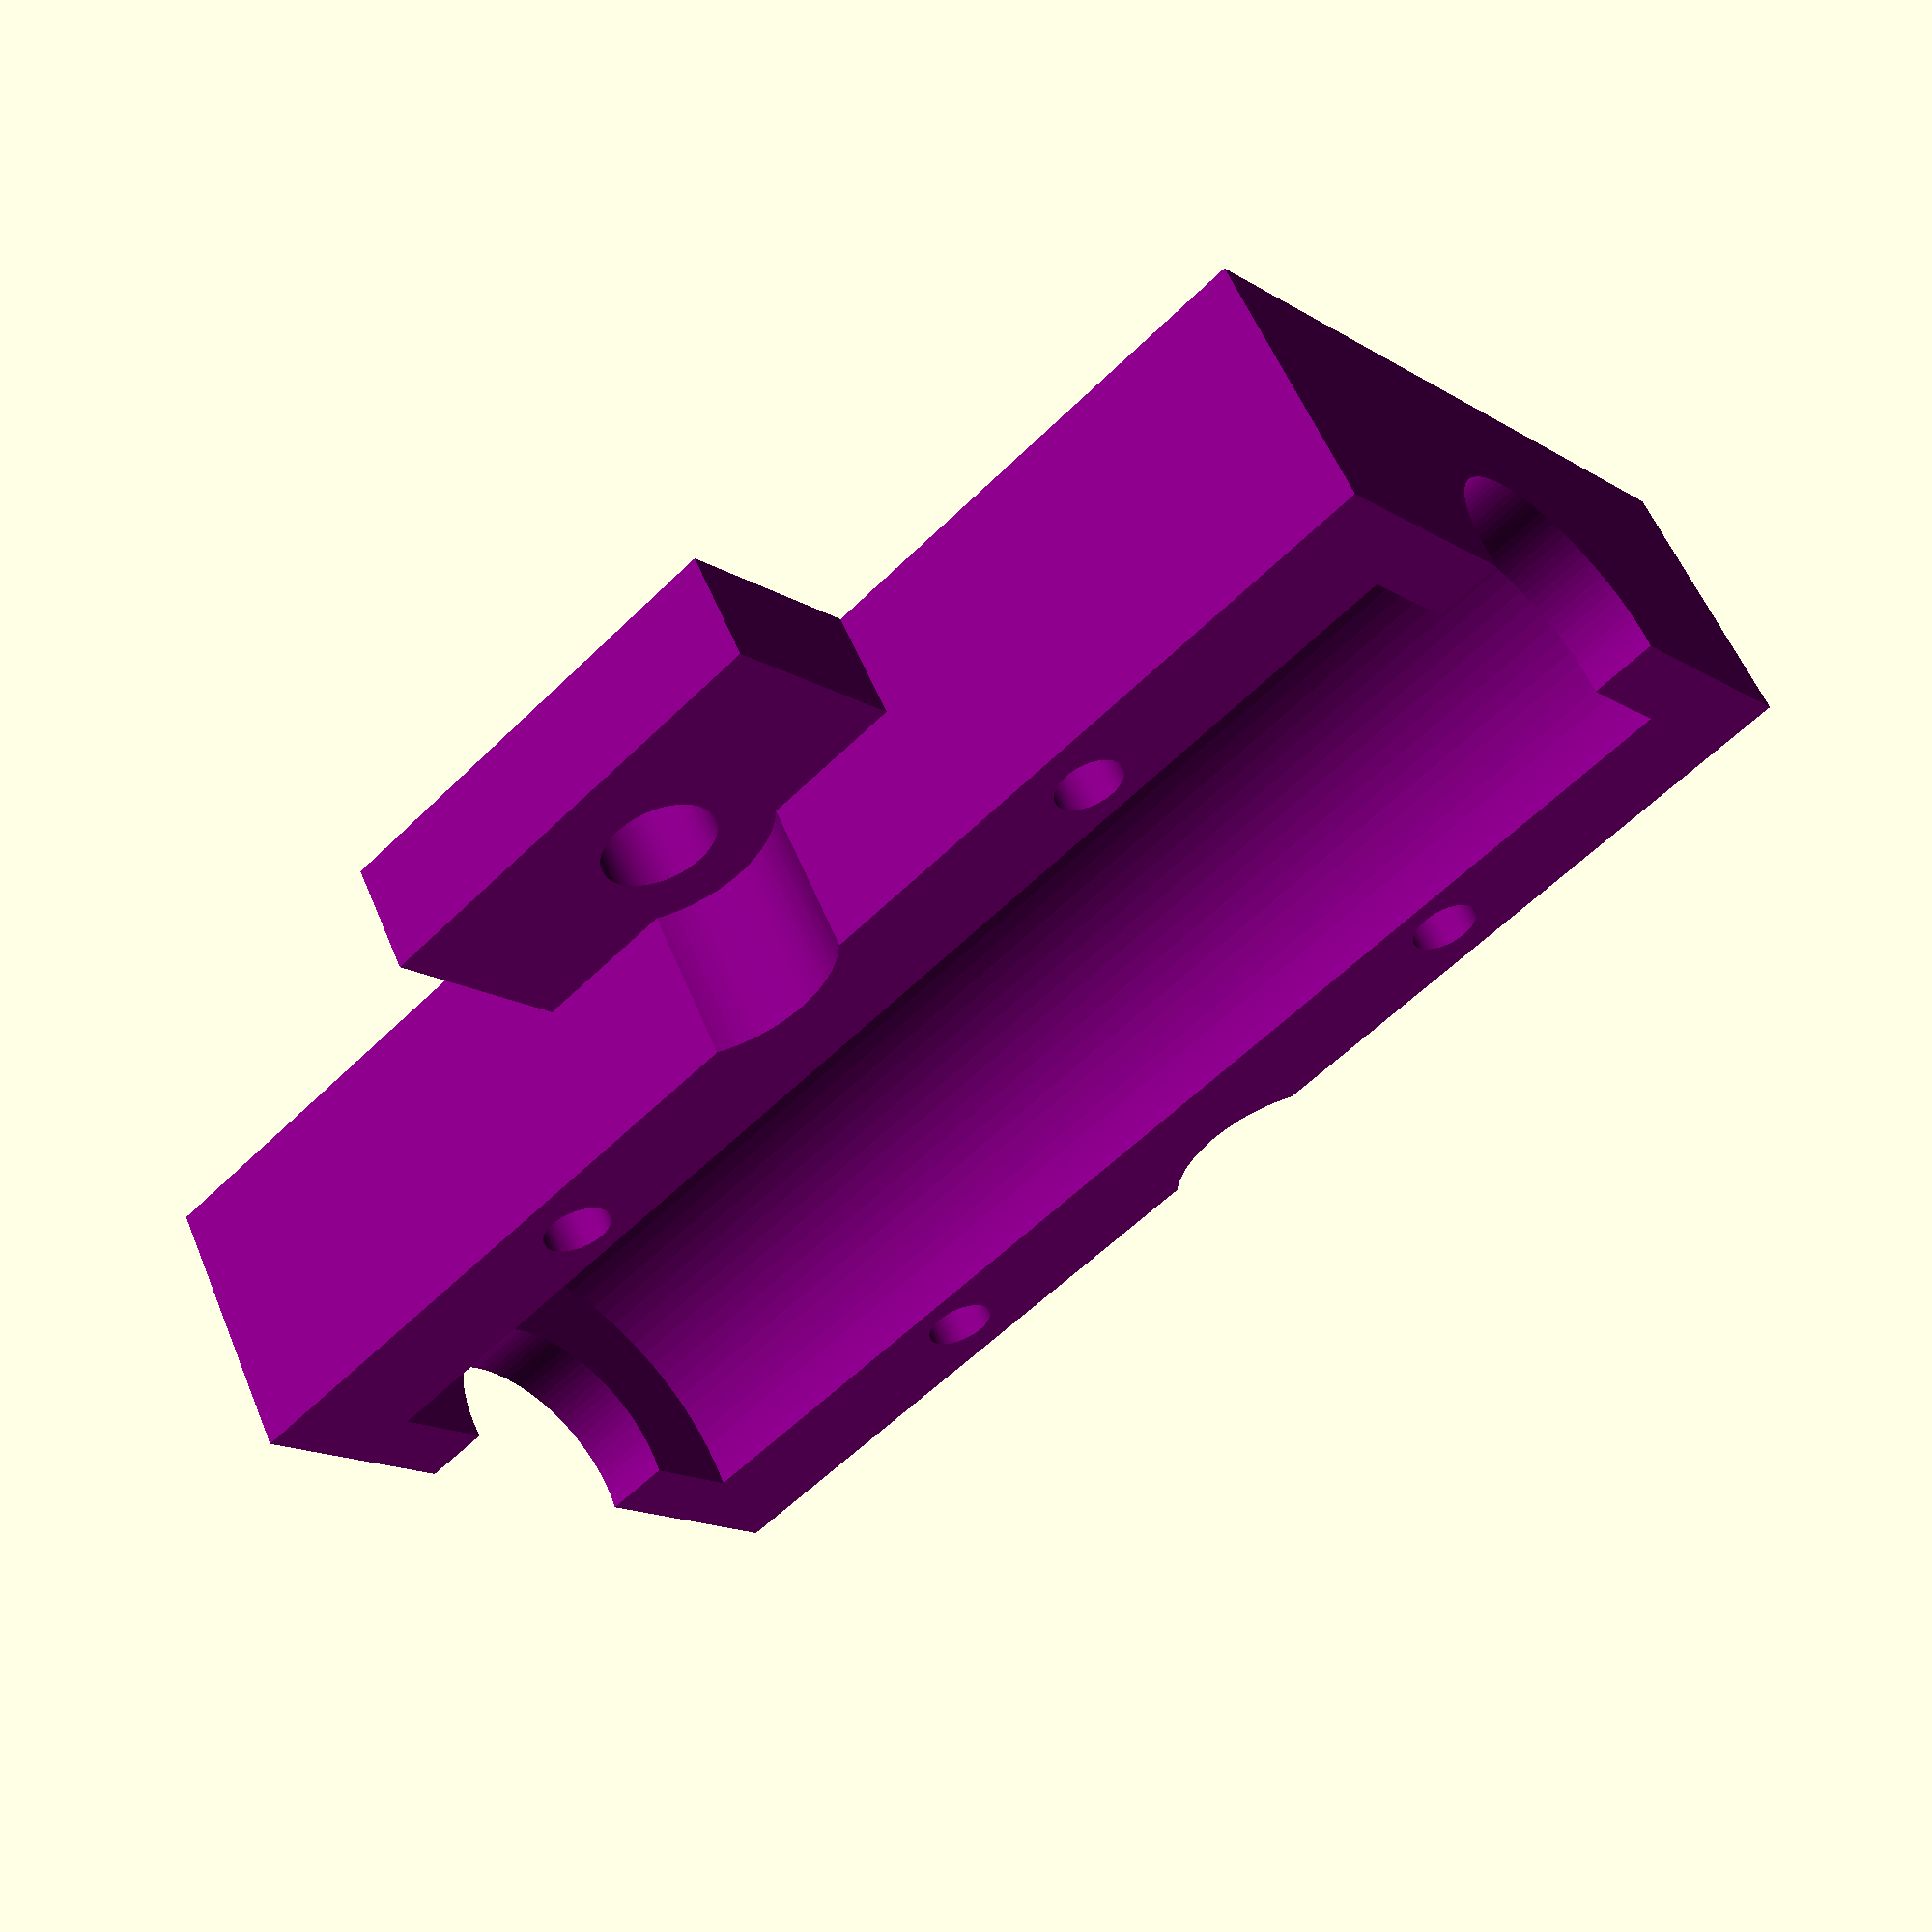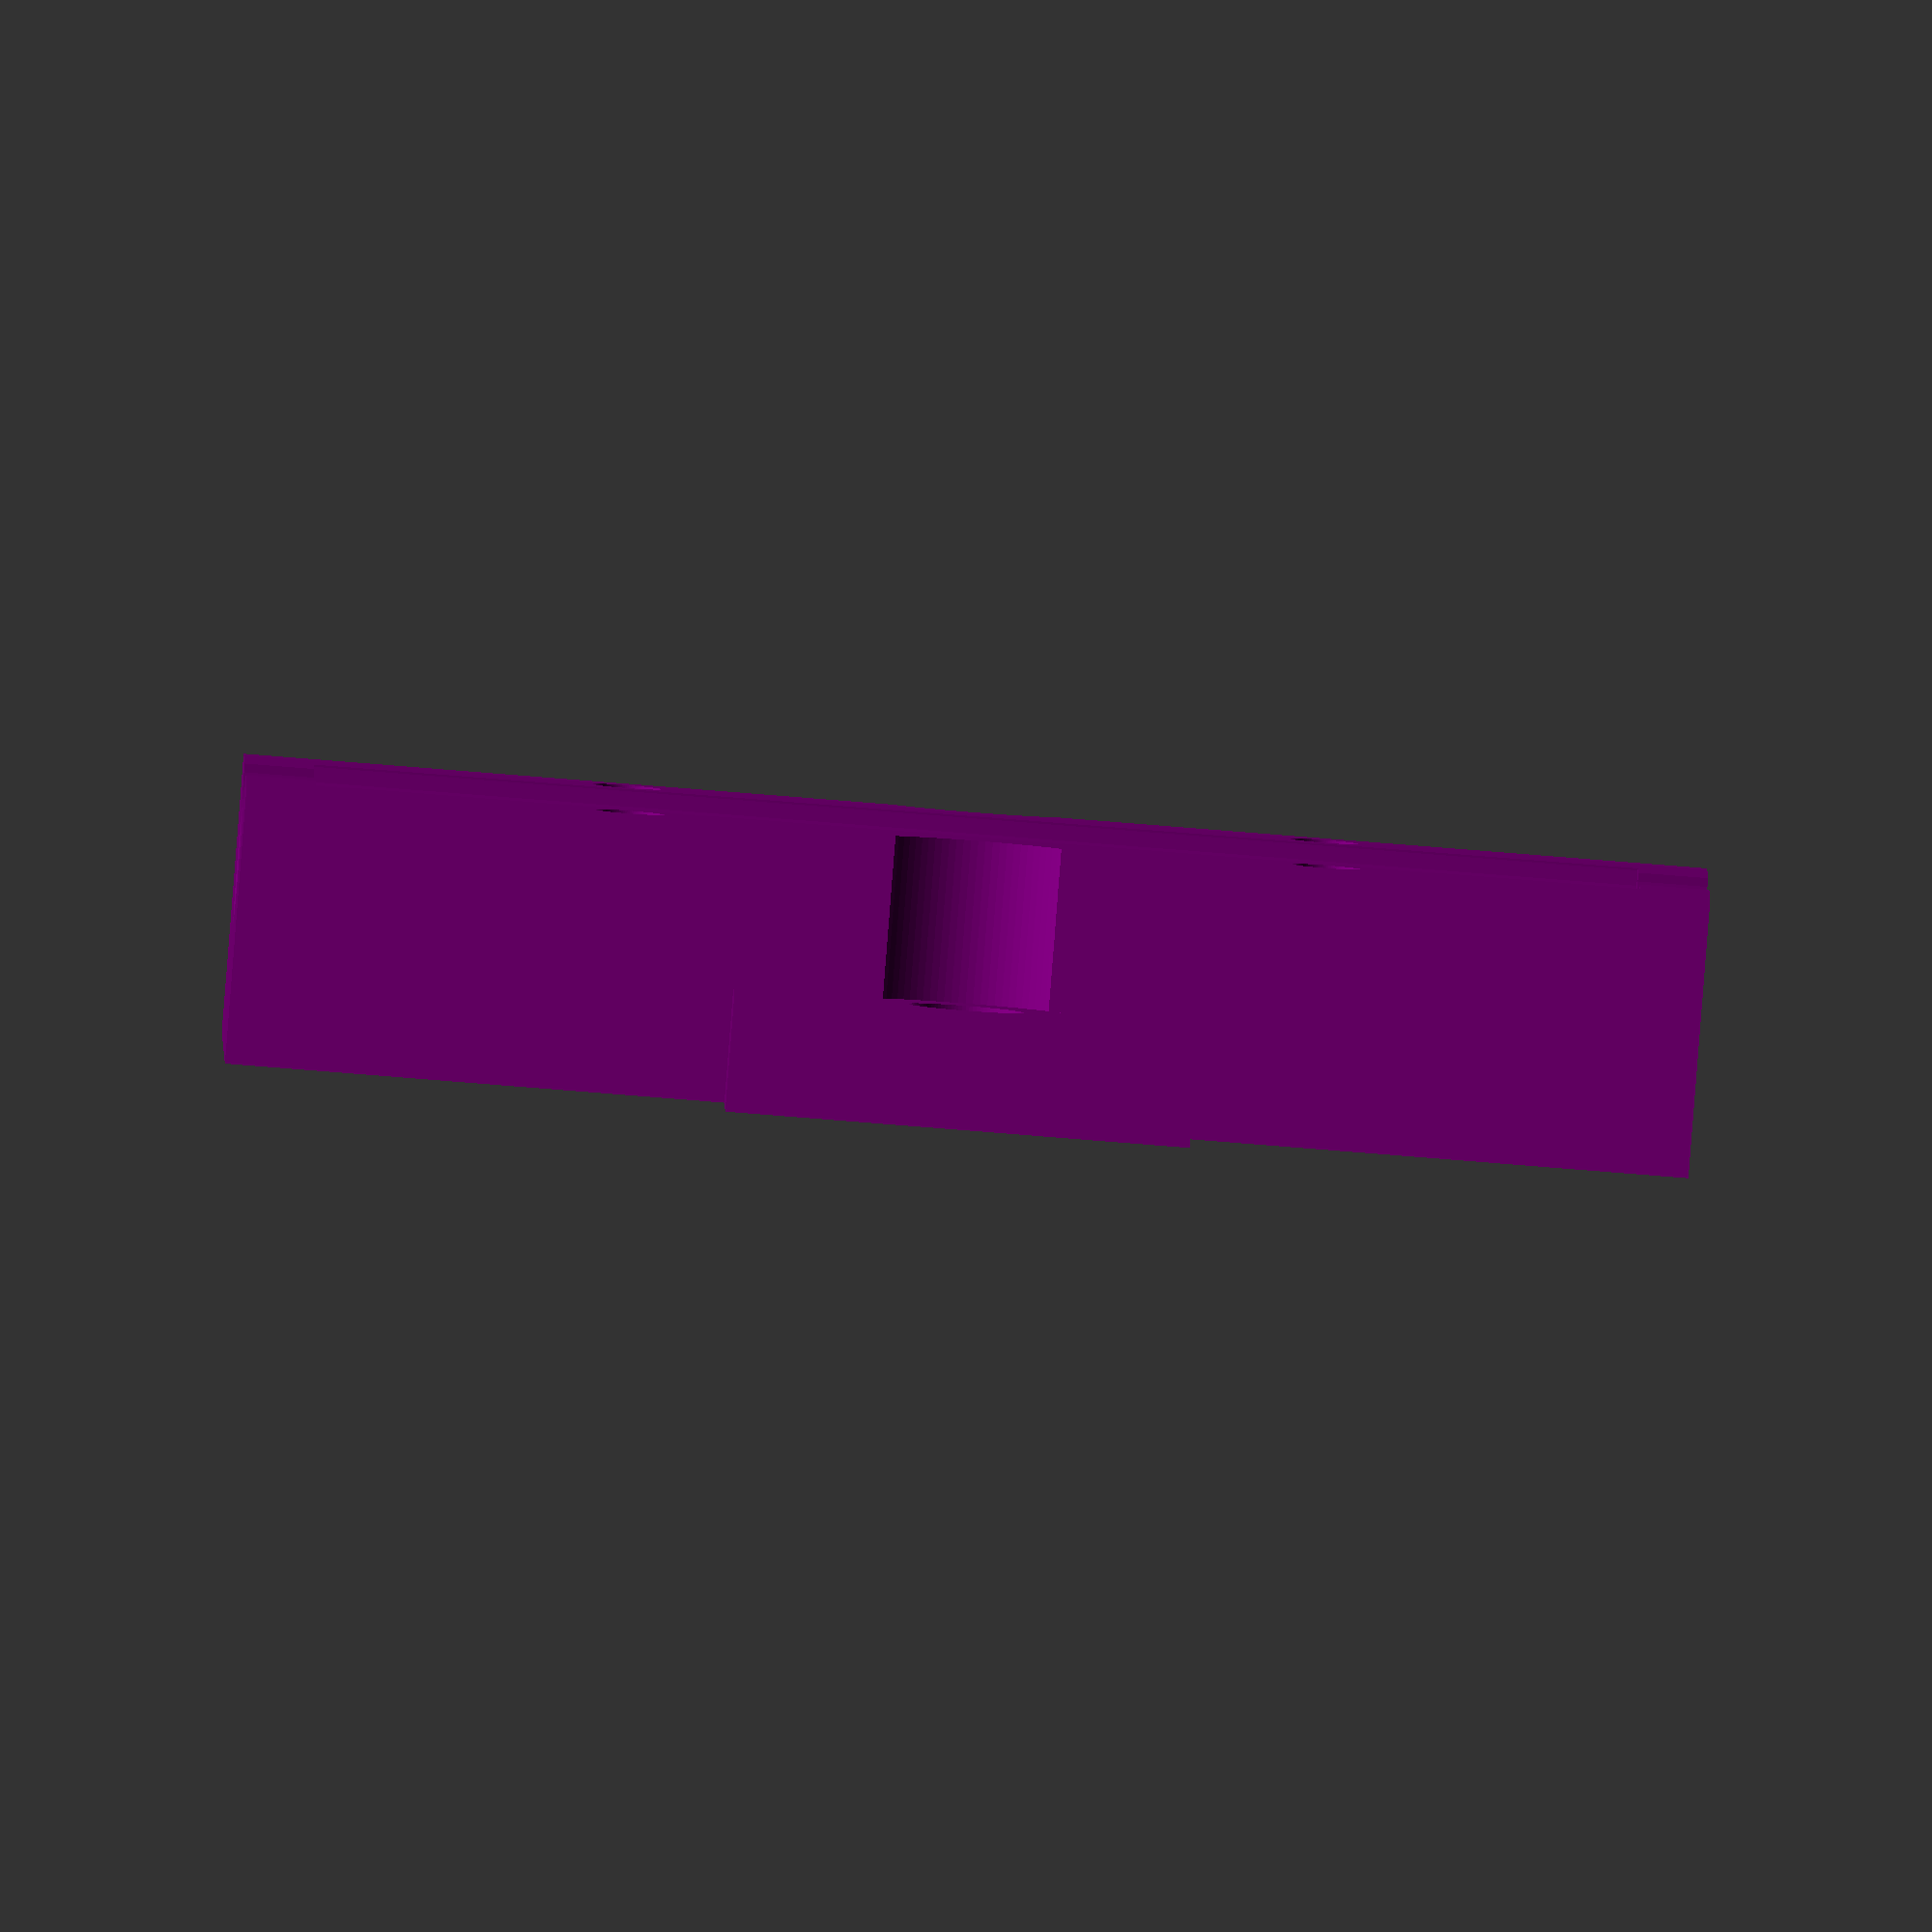
<openscad>
$fn=100;

module bed_rail(color="purple") {
    color(color,1.0) difference() {
        union() {
            cube([32,12,63],true);
            difference() {
                translate([0,-3.5,0]) cube([50,5,20],true);
                rotate(90,[1,0,0]) translate([19.5,0,0]) cylinder(r=2.5,h=7);
                rotate(90,[1,0,0]) translate([-19.5,0,0]) cylinder(r=2.5,h=7);
            }
        }
        translate([0,5.25,0]) cylinder(r=10.5,h=57,center=true);
        translate([0,5.25,0]) cylinder(r=6,h=65,center=true);

        rotate(90,[1,0,0]) translate([19.5,0,-7]) cylinder(r=5,h=8);
        rotate(90,[1,0,0]) translate([-19.5,0,-7]) cylinder(r=5,h=8);

        rotate(90,[1,0,0]) translate([13,15,-7]) cylinder(r=1.5,h=14);
        rotate(90,[1,0,0]) translate([-13,15,-7]) cylinder(r=1.5,h=14);
        rotate(90,[1,0,0]) translate([13,-15,-7]) cylinder(r=1.5,h=14);
        rotate(90,[1,0,0]) translate([-13,-15,-7]) cylinder(r=1.5,h=14);
    }
}

bed_rail();
</openscad>
<views>
elev=236.8 azim=31.8 roll=44.2 proj=p view=wireframe
elev=264.5 azim=93.1 roll=274.5 proj=o view=solid
</views>
